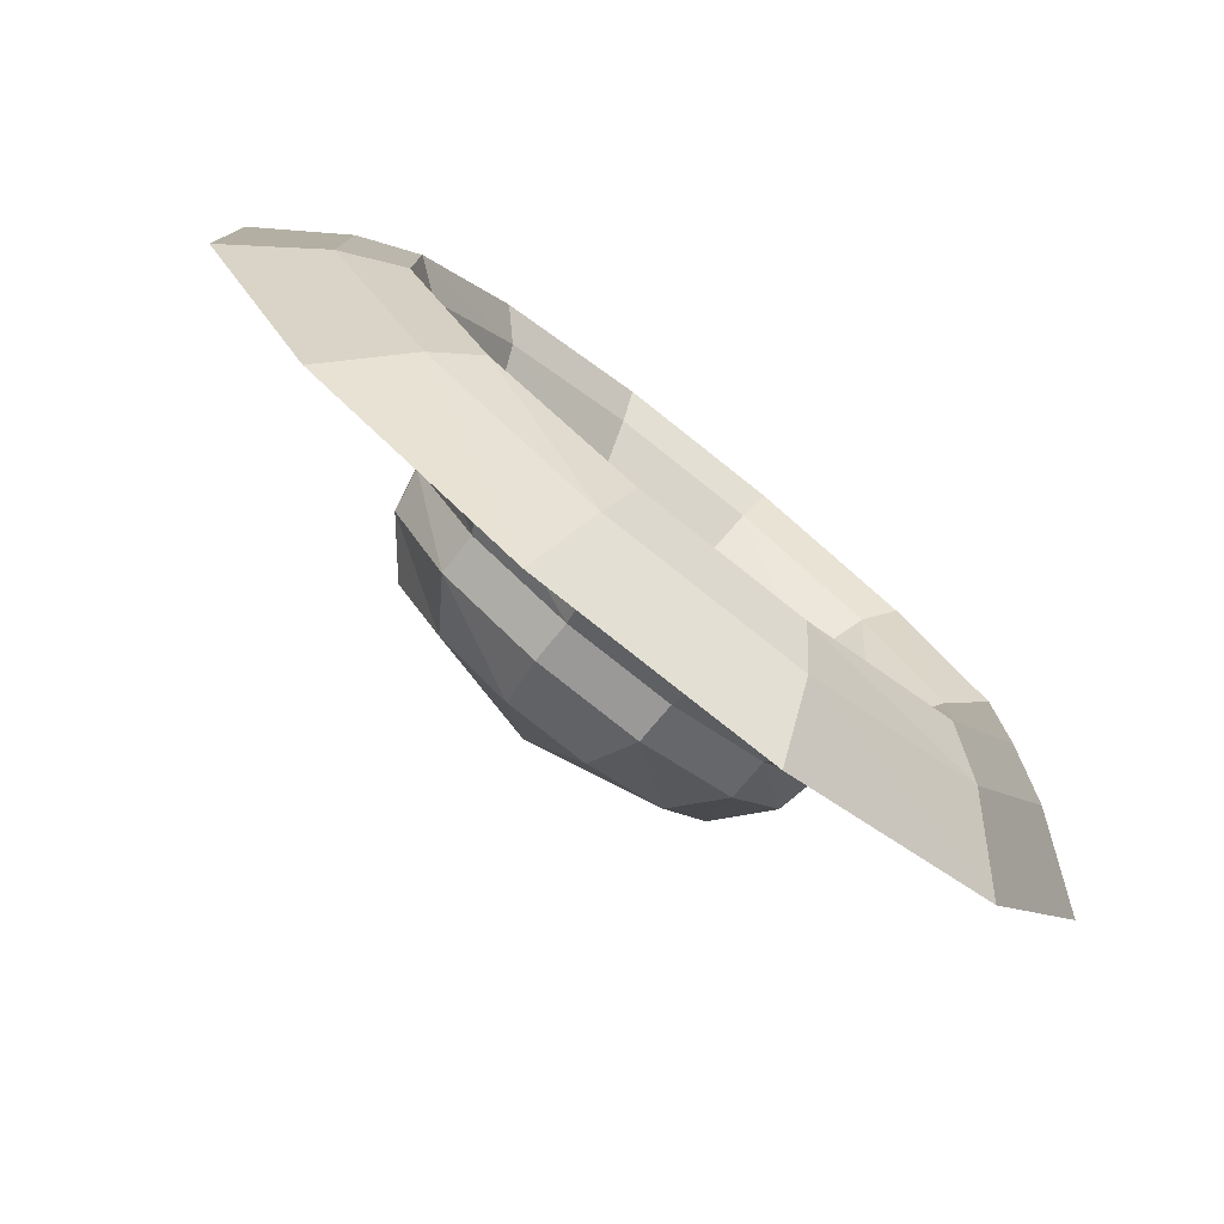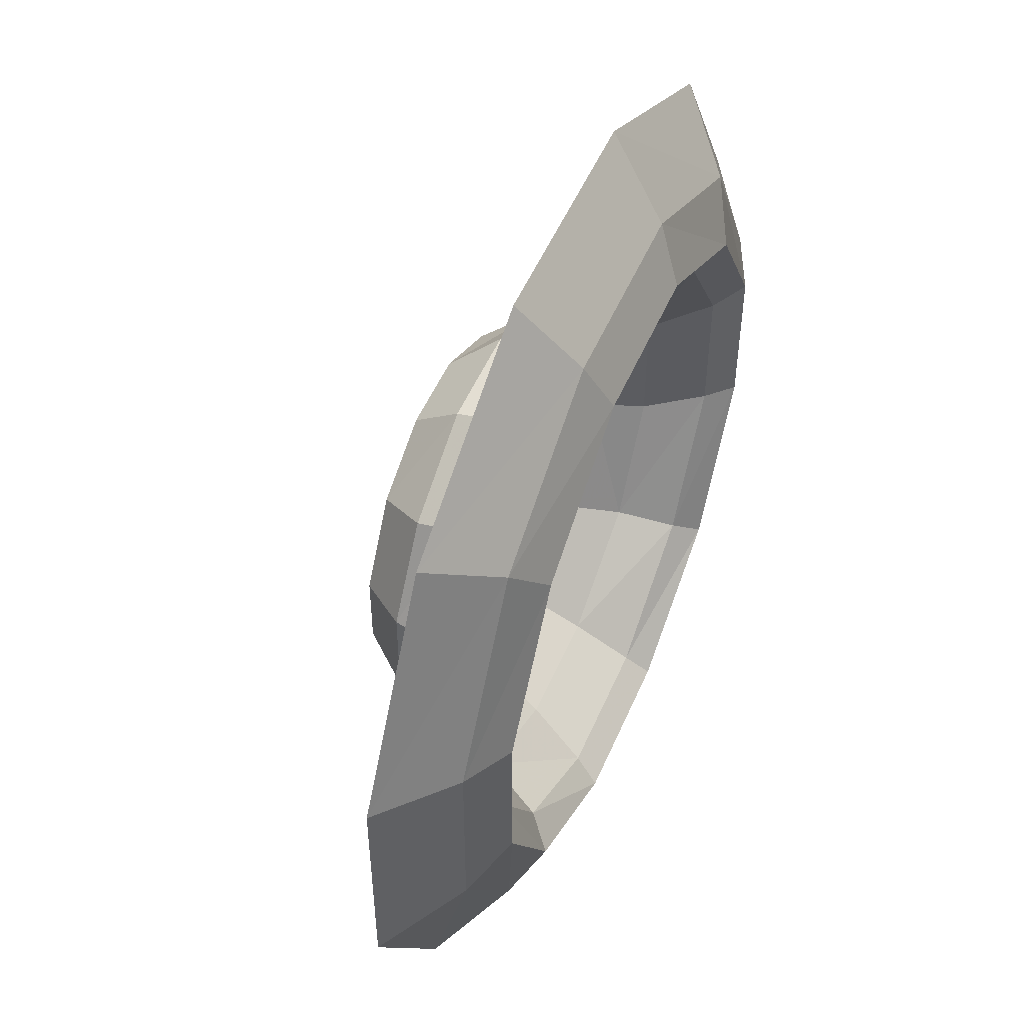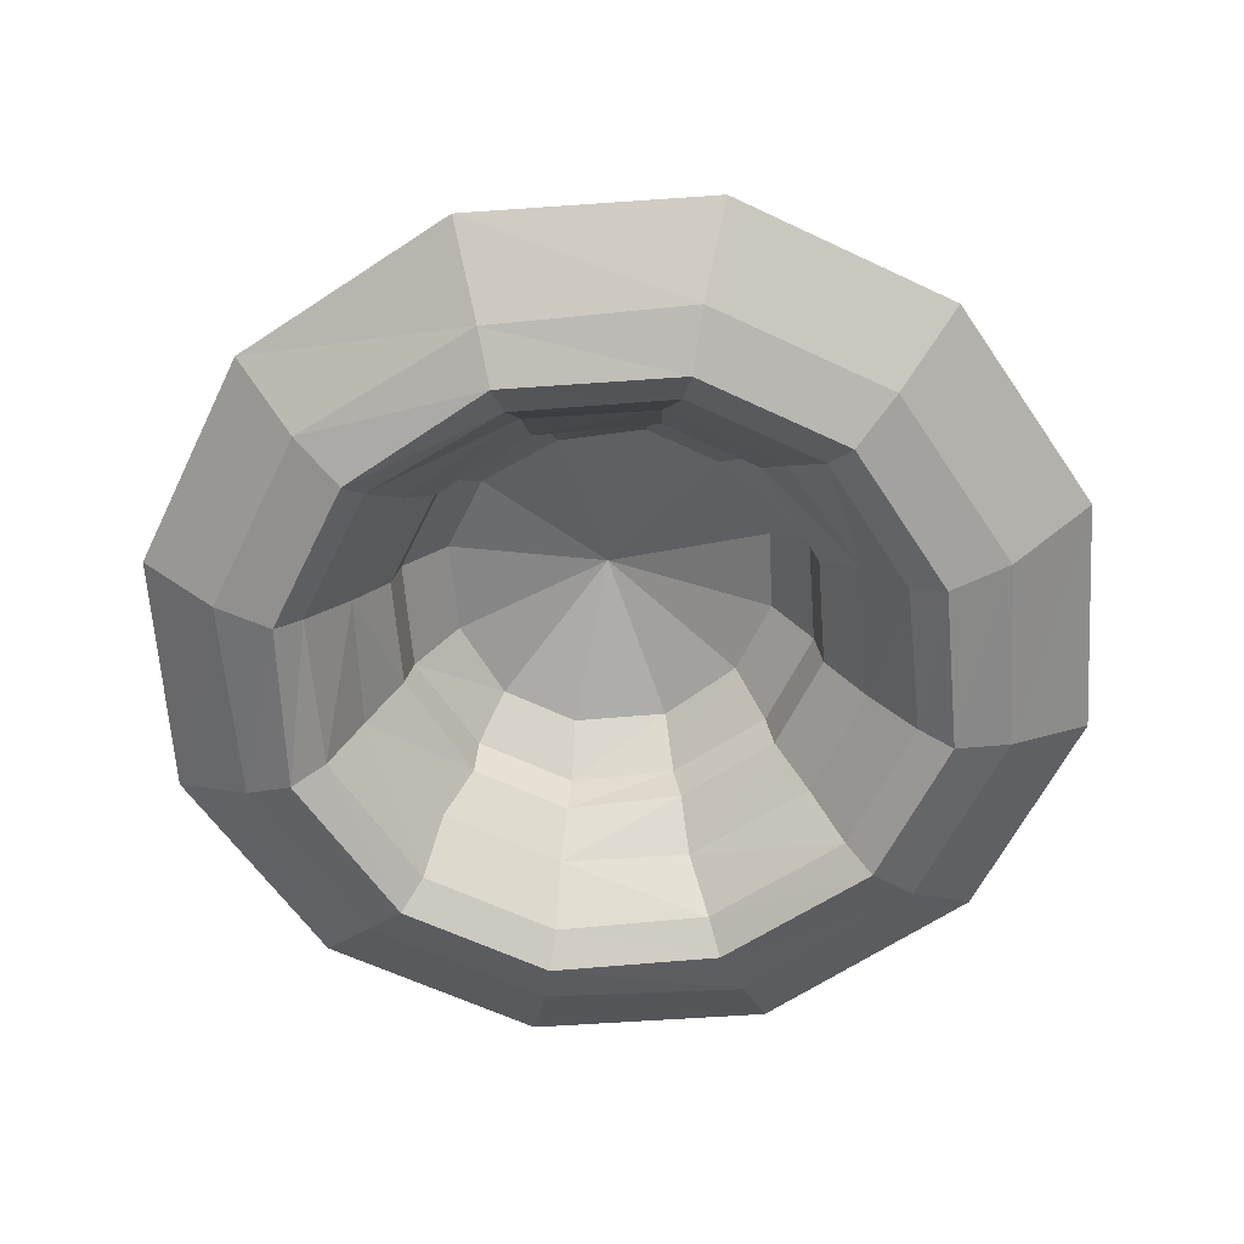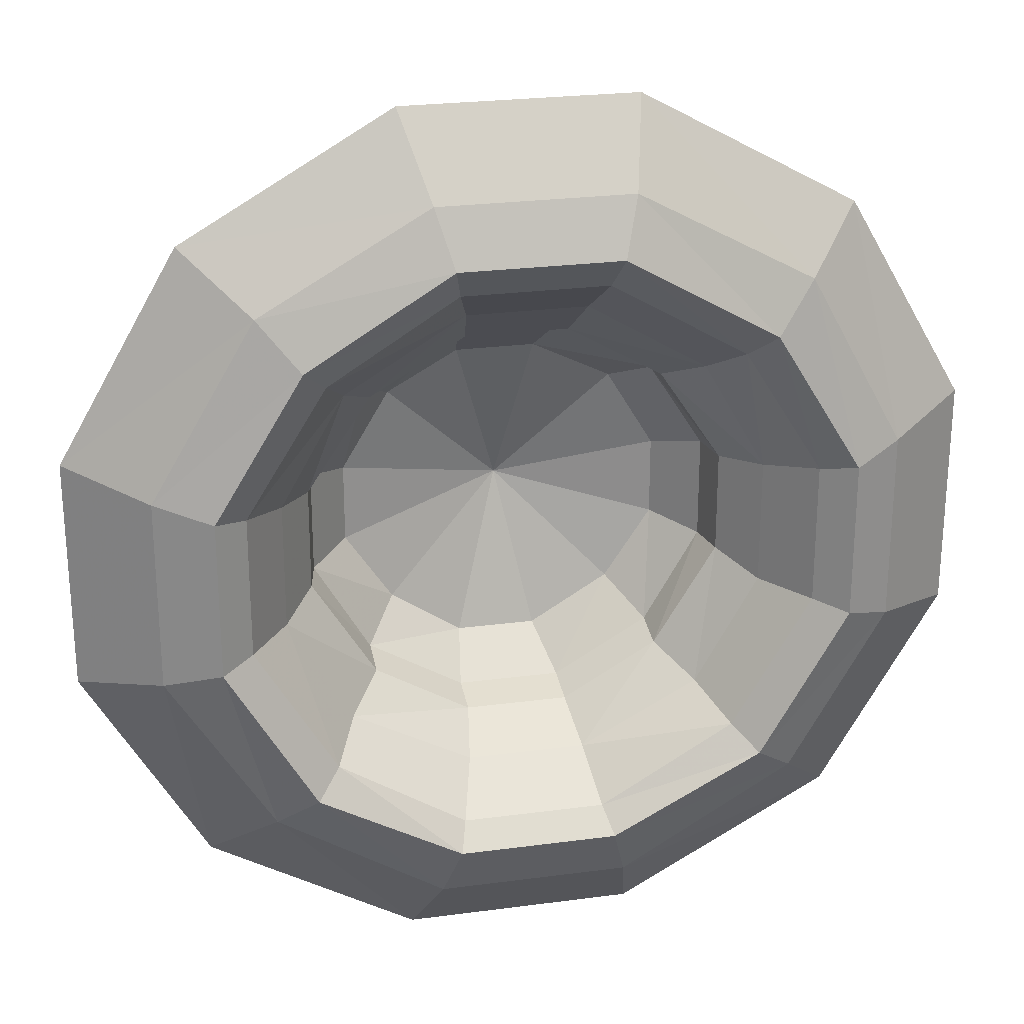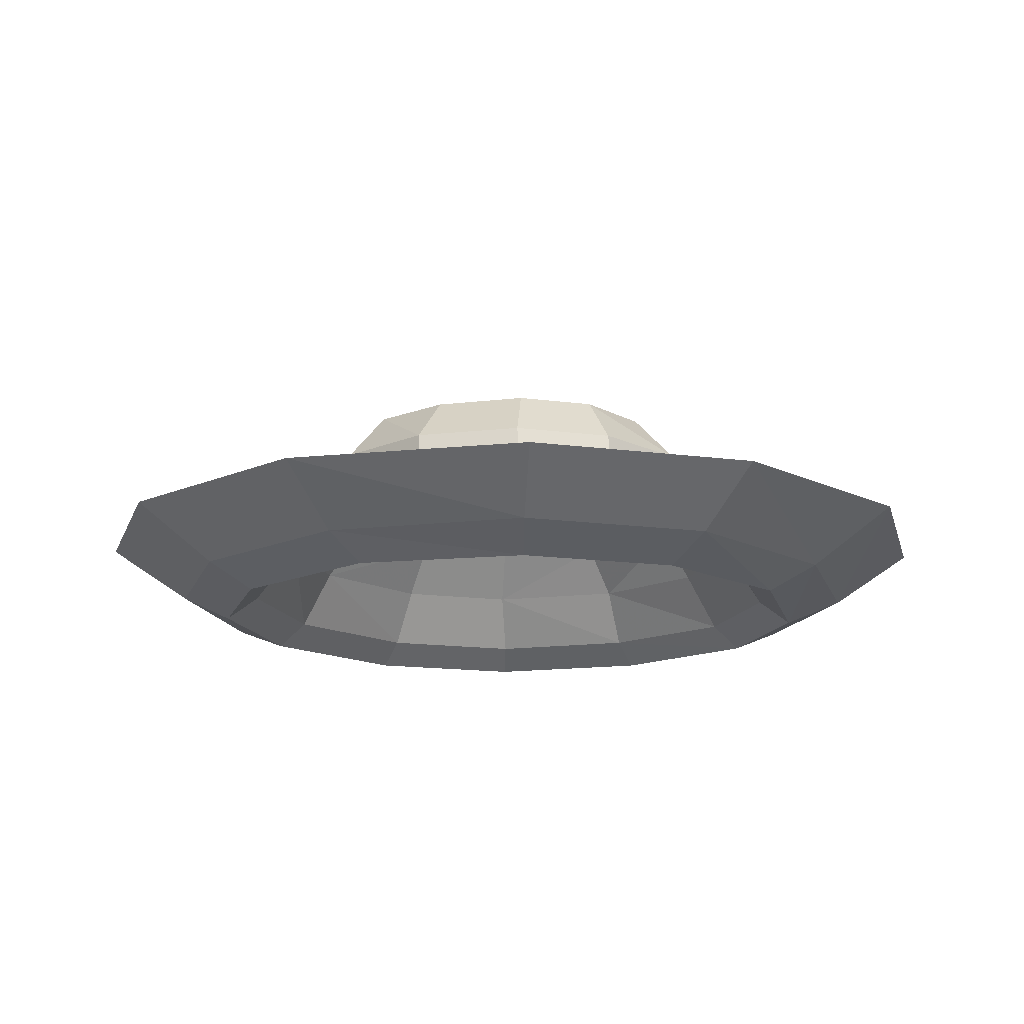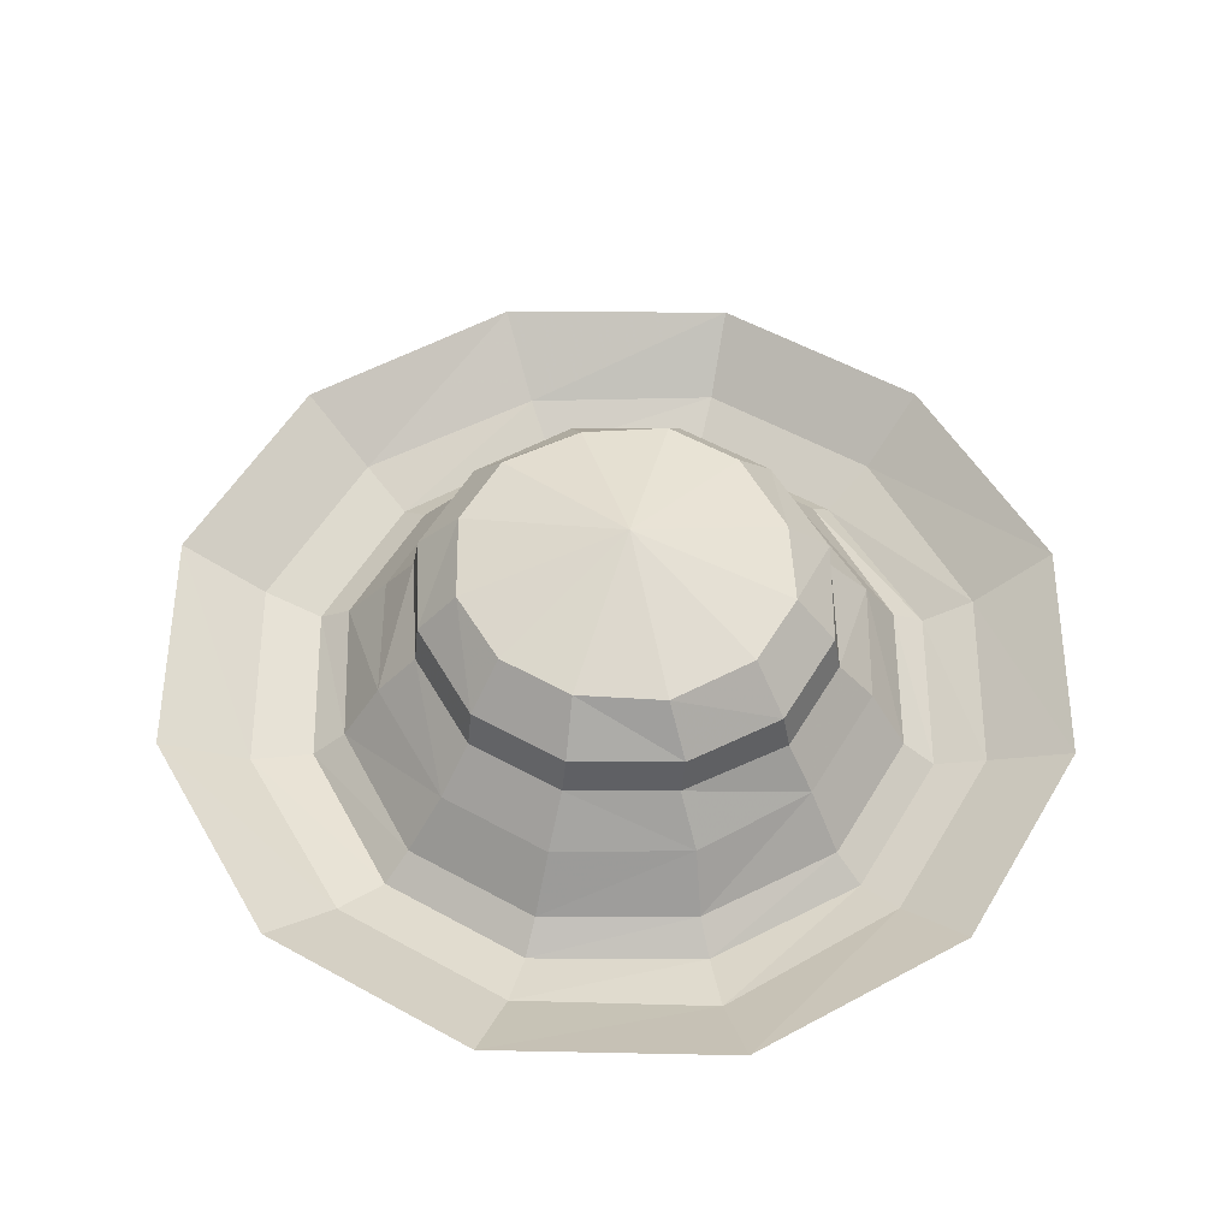
<metadata>
{"format":"obj","ext":"obj","renderer":"f3d","projection":"perspective","resolution":1024,"background":"white","views":[{"elev":-79.2,"azim":-38.4,"up":"+Z"},{"elev":51.5,"azim":-67.1,"up":"+Z"},{"elev":-60.8,"azim":-115.9,"up":"+Y"},{"elev":25.0,"azim":-12.2,"up":"+Z"},{"elev":-14.9,"azim":163.7,"up":"+Y"},{"elev":54.9,"azim":30.3,"up":"+Y"}]}
</metadata>
<code>
o unused/7423
v -13 -7 -44
v -16 0 -53
v 13 0 -53
v 11 -7 -44
v -11 -10 -37
v -29 -10 -27
v -34 -7 -31
v -42 0 -38
v -47 -7 -10
v -57 0 -12
v -47 -7 14
v -57 0 17
v -34 -7 36
v -42 0 43
v -13 -7 48
v -16 0 58
v 11 -7 48
v 13 0 58
v 33 -7 36
v 40 0 43
v 45 -7 14
v 55 0 17
v 45 -7 -10
v 55 0 -12
v 33 -7 -31
v 40 0 -38
v 9 -10 -37
v -10 -7 -34
v -26 -7 -24
v -36 -7 -7
v -40 -10 -8
v -40 -10 12
v -29 -10 30
v -11 -10 41
v 9 -10 41
v 28 -10 30
v 39 -10 12
v 39 -10 -8
v 28 -10 -27
v 8 -7 -34
v -8 0 -29
v -23 0 -21
v -31 0 -7
v -31 0 9
v -36 -7 11
v -26 -7 27
v -10 -7 37
v 8 -7 37
v 25 -7 27
v 35 -7 11
v 35 -7 -7
v 25 -7 -24
v 7 0 -29
v 6 6 -25
v -7 6 -25
v -19 6 -18
v -27 6 -5
v -27 6 8
v -23 0 23
v -8 0 32
v 7 0 32
v 22 0 23
v 30 0 9
v 30 0 -7
v 22 0 -21
v 18 6 -18
v 18 11 -17
v 6 11 -24
v -7 11 -24
v -19 11 -17
v -26 11 -5
v -26 11 8
v -19 6 20
v -7 6 27
v 6 6 27
v 18 6 20
v 26 6 8
v 26 6 -5
v 25 11 -5
v 20 17 -4
v 14 17 -13
v 4 17 -19
v -6 17 -19
v -15 17 -13
v -21 17 -4
v -21 17 6
v -19 11 19
v -7 11 26
v 6 11 26
v 18 11 19
v 25 11 8
v 20 17 6
v 0 23 1
v -15 17 16
v -6 17 21
v 4 17 21
v 14 17 16
f 1 2 3
f 1 3 4
f 1 4 5
f 1 5 6
f 1 6 7
f 1 7 2
f 2 7 8
f 8 7 9
f 8 9 10
f 10 9 11
f 10 11 12
f 12 11 13
f 12 13 14
f 14 13 15
f 14 15 16
f 16 15 17
f 16 17 18
f 18 17 19
f 18 19 20
f 20 19 21
f 20 21 22
f 22 21 23
f 22 23 24
f 24 23 25
f 24 25 26
f 26 25 4
f 26 4 3
f 4 27 5
f 5 27 28
f 5 28 29
f 5 29 6
f 6 29 30
f 6 30 31
f 6 31 7
f 7 31 9
f 9 31 32
f 9 32 11
f 11 32 33
f 11 33 13
f 13 33 34
f 13 34 15
f 15 34 35
f 15 35 17
f 17 35 36
f 17 36 19
f 19 36 37
f 19 37 21
f 21 37 38
f 21 38 23
f 23 38 39
f 23 39 25
f 25 39 27
f 25 27 4
f 27 40 28
f 28 40 41
f 28 41 42
f 28 42 29
f 29 42 43
f 29 43 30
f 30 43 44
f 30 44 45
f 30 45 31
f 31 45 32
f 32 45 46
f 32 46 33
f 33 46 47
f 33 47 34
f 34 47 48
f 34 48 35
f 35 48 49
f 35 49 36
f 36 49 50
f 36 50 37
f 37 50 51
f 37 51 38
f 38 51 52
f 38 52 39
f 39 52 40
f 39 40 27
f 40 53 41
f 41 53 54
f 41 54 55
f 41 55 42
f 42 55 56
f 42 56 43
f 43 56 57
f 43 57 44
f 44 57 58
f 44 58 59
f 44 59 45
f 45 59 46
f 46 59 60
f 46 60 47
f 47 60 61
f 47 61 48
f 48 61 62
f 48 62 49
f 49 62 63
f 49 63 50
f 50 63 64
f 50 64 51
f 51 64 65
f 51 65 52
f 52 65 53
f 52 53 40
f 53 65 66
f 53 66 54
f 54 66 67
f 54 67 68
f 54 68 55
f 55 68 69
f 55 69 56
f 56 69 70
f 56 70 57
f 57 70 71
f 57 71 58
f 58 71 72
f 58 72 73
f 58 73 59
f 59 73 60
f 60 73 74
f 60 74 61
f 61 74 75
f 61 75 62
f 62 75 76
f 62 76 63
f 63 76 77
f 63 77 64
f 64 77 78
f 64 78 65
f 65 78 66
f 66 78 79
f 66 79 67
f 67 79 80
f 67 80 81
f 67 81 68
f 68 81 82
f 68 82 69
f 69 82 83
f 69 83 70
f 70 83 84
f 70 84 71
f 71 84 85
f 71 85 72
f 72 85 86
f 72 86 87
f 72 87 73
f 73 87 74
f 74 87 88
f 74 88 75
f 75 88 89
f 75 89 76
f 76 89 90
f 76 90 77
f 77 90 91
f 77 91 78
f 78 91 79
f 79 91 92
f 79 92 80
f 80 92 93
f 80 93 81
f 81 93 82
f 82 93 83
f 83 93 84
f 84 93 85
f 85 93 86
f 86 93 94
f 86 94 87
f 87 94 88
f 88 94 95
f 88 95 89
f 89 95 96
f 89 96 90
f 90 96 97
f 90 97 91
f 91 97 92
f 92 97 93
f 93 97 96
f 93 96 95
f 93 95 94

</code>
